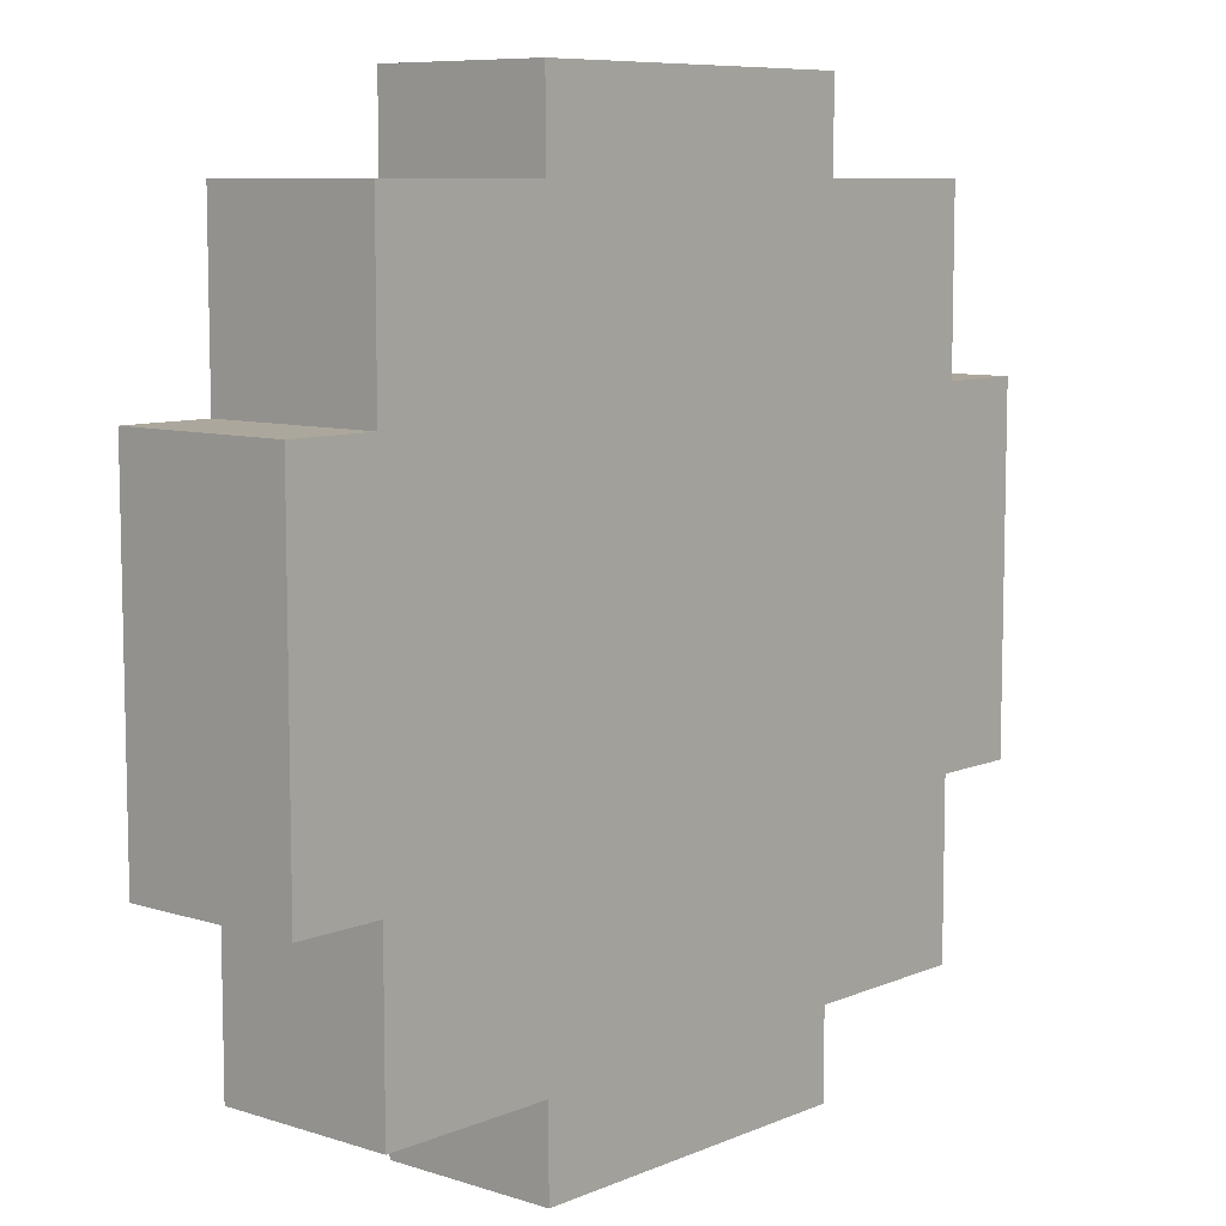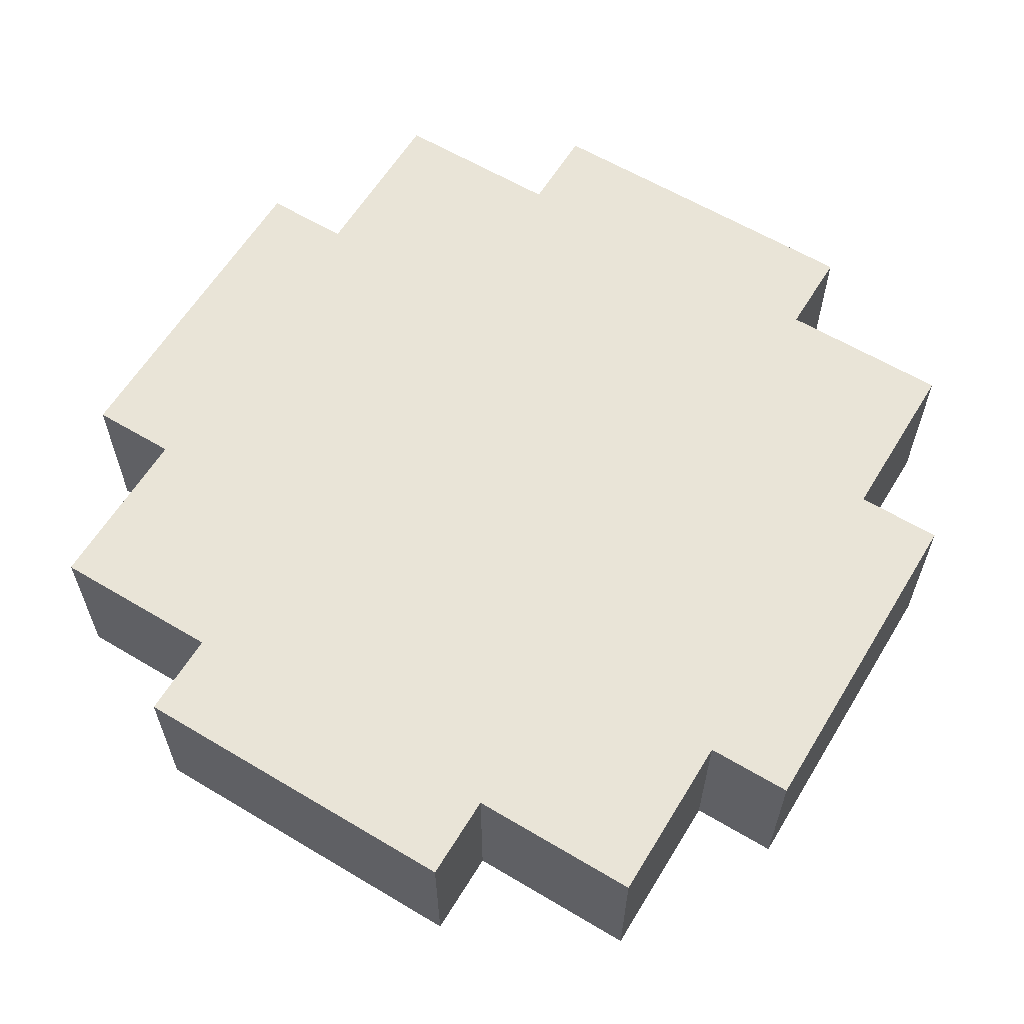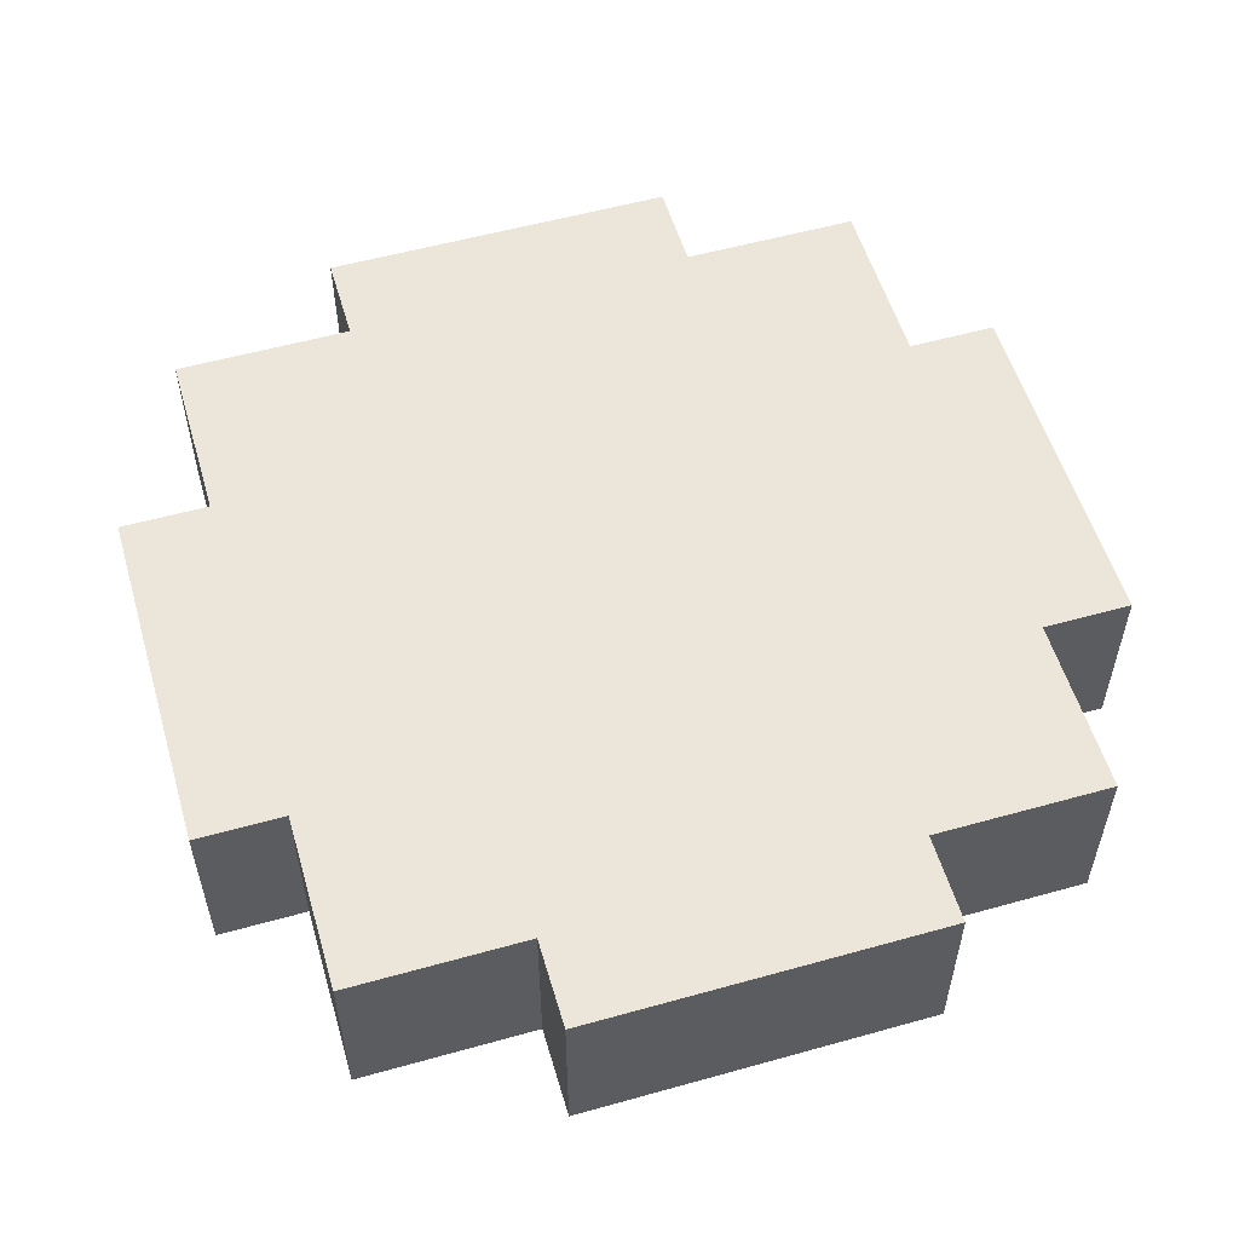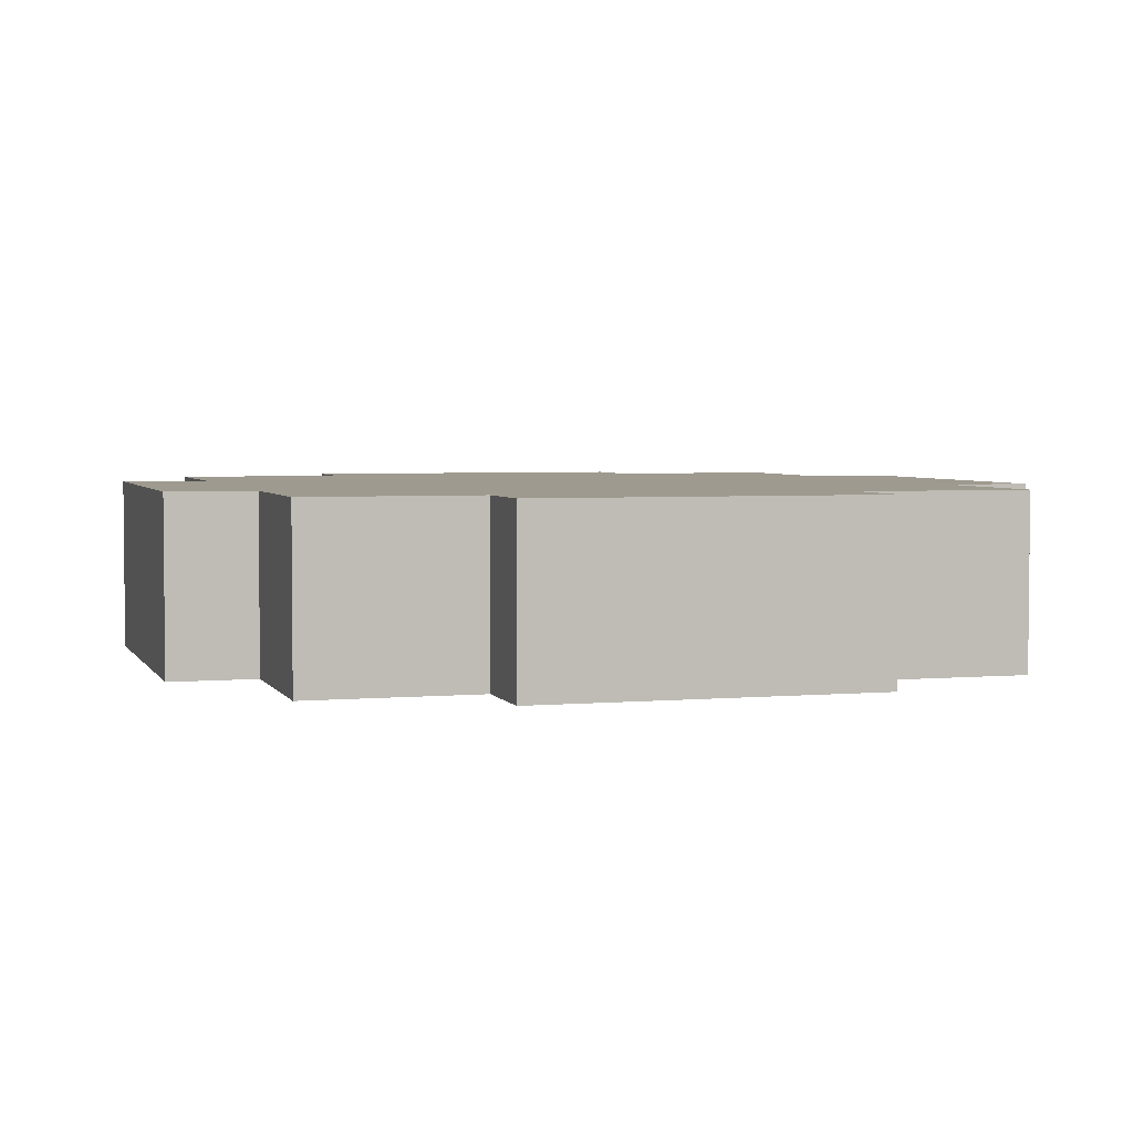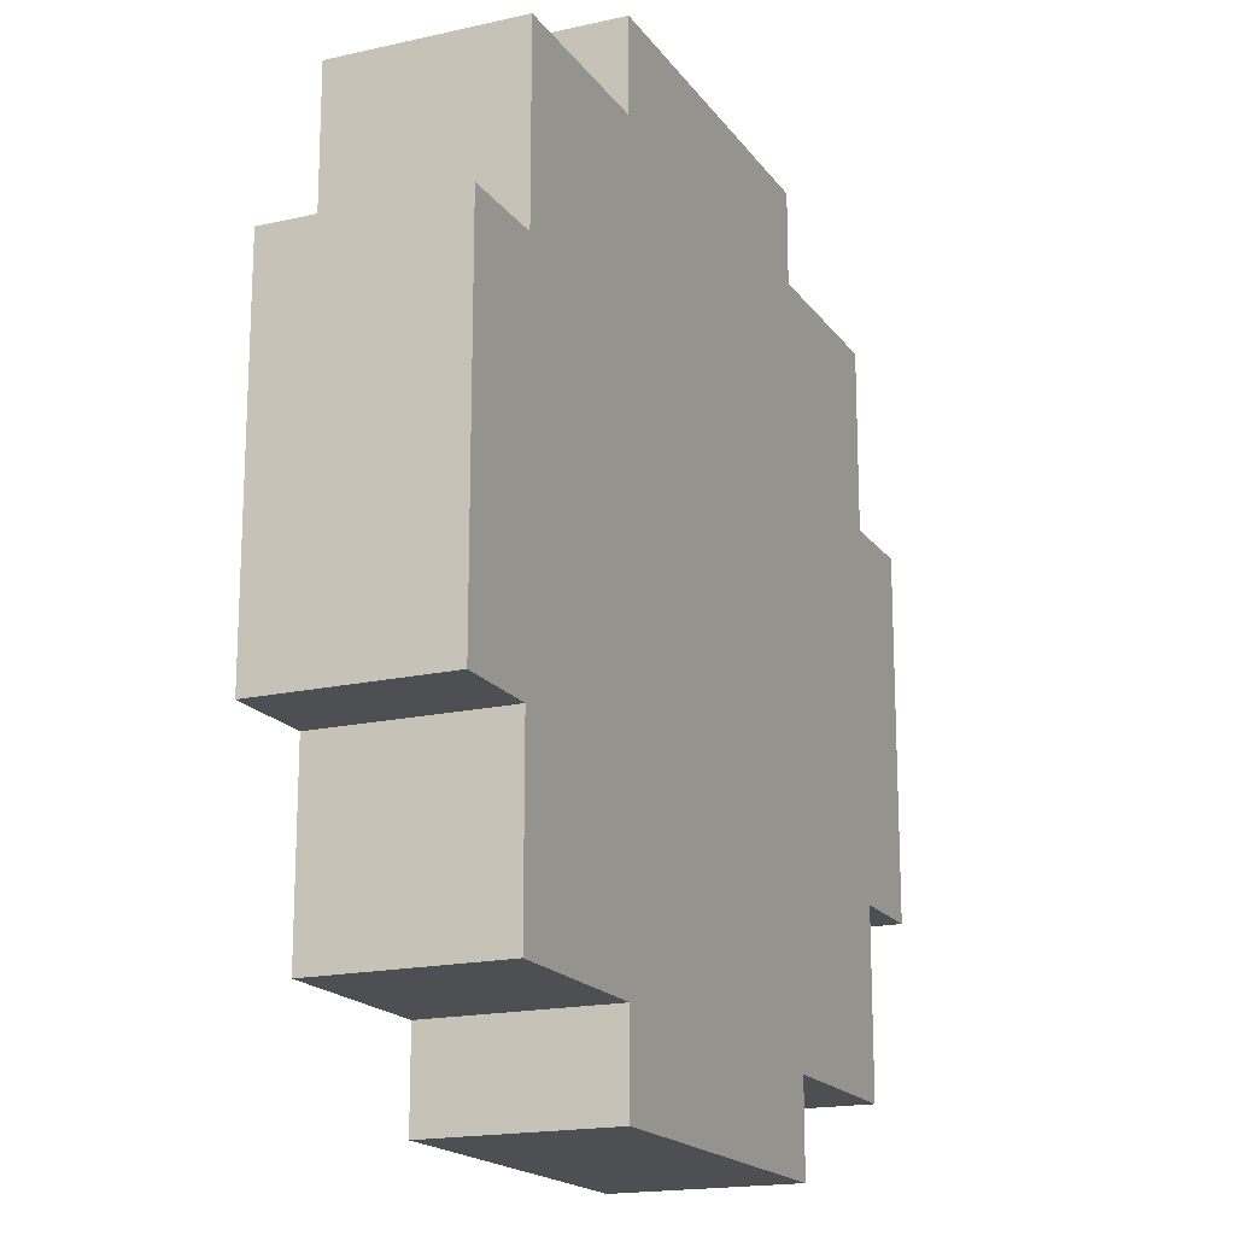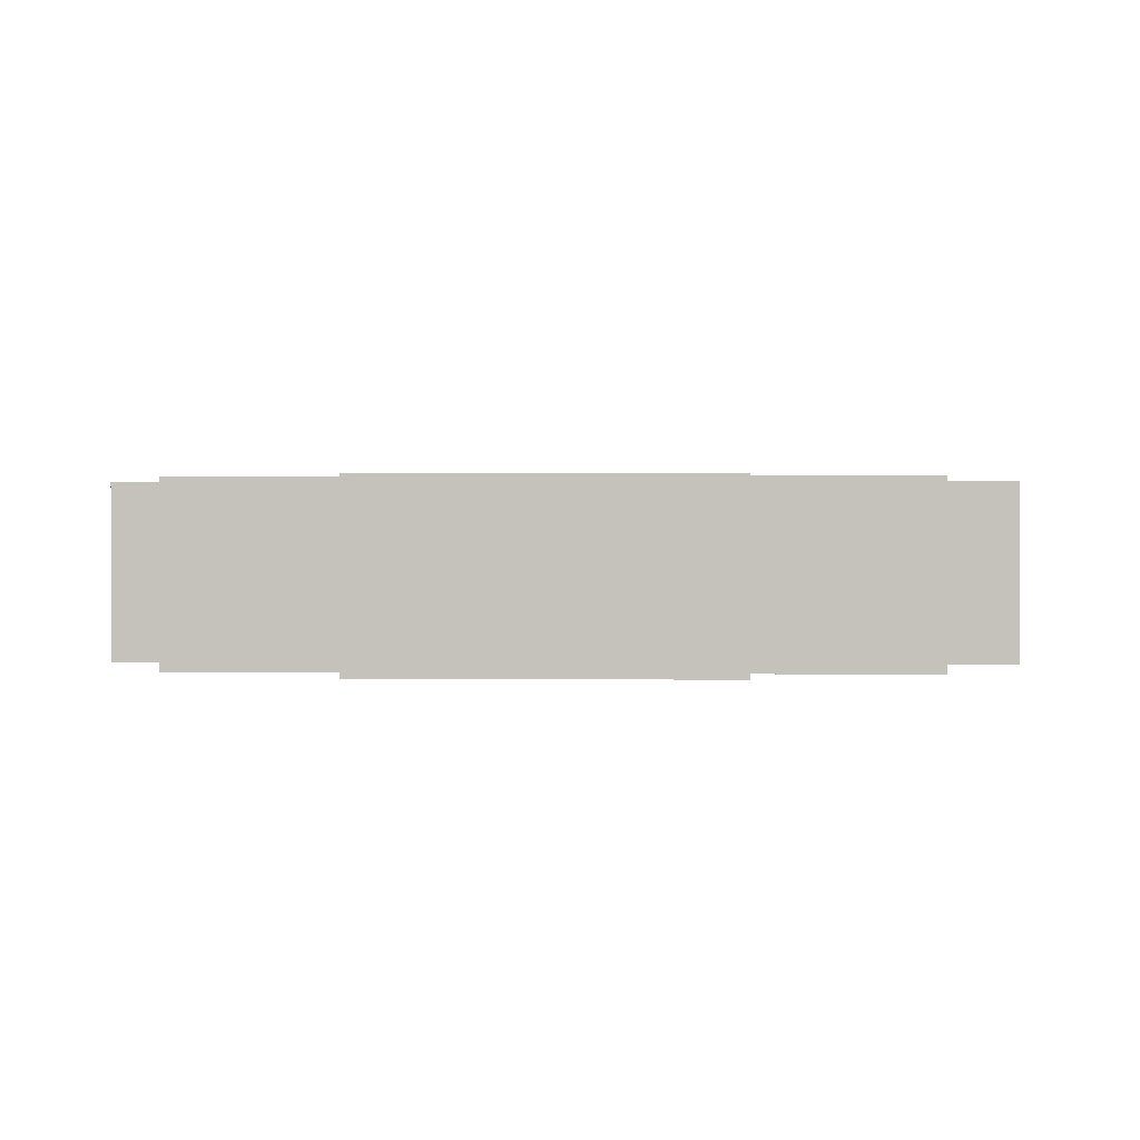
<metadata>
{"format":"obj","ext":"obj","renderer":"f3d","projection":"perspective","resolution":1024,"background":"white","views":[{"elev":8.3,"azim":-48.8,"up":"+Y"},{"elev":61.0,"azim":31.3,"up":"+Z"},{"elev":55.4,"azim":163.6,"up":"+Z"},{"elev":3.7,"azim":73.3,"up":"+Z"},{"elev":-17.8,"azim":-66.0,"up":"+Y"},{"elev":0.7,"azim":-87.1,"up":"+Z"}]}
</metadata>
<code>
o
v -0.5 0.3 0.1
v -0.5 0.3 -0.1
v -0.5 0.7 0.1
v -0.5 0.7 -0.1
v -0.4 0.1 0.1
v -0.4 0.1 -0.1
v -0.4 0.3 0.1
v -0.4 0.3 -0.1
v -0.4 0.7 0.1
v -0.4 0.7 -0.1
v -0.4 0.9 0.1
v -0.4 0.9 -0.1
v -0.2 0 0.1
v -0.2 0 -0.1
v -0.2 0.1 0.1
v -0.2 0.1 -0.1
v -0.2 0.9 0.1
v -0.2 0.9 -0.1
v -0.2 1 0.1
v -0.2 1 -0.1
v 0.2 0 0.1
v 0.2 0 -0.1
v 0.2 0.1 0.1
v 0.2 0.1 -0.1
v 0.2 0.9 0.1
v 0.2 0.9 -0.1
v 0.2 1 0.1
v 0.2 1 -0.1
v 0.4 0.1 0.1
v 0.4 0.1 -0.1
v 0.4 0.3 0.1
v 0.4 0.3 -0.1
v 0.4 0.7 0.1
v 0.4 0.7 -0.1
v 0.4 0.9 0.1
v 0.4 0.9 -0.1
v 0.5 0.3 0.1
v 0.5 0.3 -0.1
v 0.5 0.7 0.1
v 0.5 0.7 -0.1
v -0.5 0.3 0.1
v -0.5 0.7 0.1
v -0.4 0.1 0.1
v -0.4 0.3 0.1
v -0.4 0.7 0.1
v -0.4 0.9 0.1
v -0.3 0.2 0.1
v -0.3 0.3 0.1
v -0.3 0.7 0.1
v -0.3 0.8 0.1
v -0.2 0 0.1
v -0.2 0.1 0.1
v -0.2 0.2 0.1
v -0.2 0.3 0.1
v -0.2 0.7 0.1
v -0.2 0.8 0.1
v -0.2 0.9 0.1
v -0.2 1 0.1
v 0.2 0 0.1
v 0.2 0.1 0.1
v 0.2 0.2 0.1
v 0.2 0.3 0.1
v 0.2 0.7 0.1
v 0.2 0.8 0.1
v 0.2 0.9 0.1
v 0.2 1 0.1
v 0.3 0.2 0.1
v 0.3 0.3 0.1
v 0.3 0.7 0.1
v 0.3 0.8 0.1
v 0.4 0.1 0.1
v 0.4 0.3 0.1
v 0.4 0.7 0.1
v 0.4 0.9 0.1
v 0.5 0.3 0.1
v 0.5 0.7 0.1
v -0.5 0.3 -0.1
v -0.5 0.7 -0.1
v -0.4 0.1 -0.1
v -0.4 0.3 -0.1
v -0.4 0.7 -0.1
v -0.4 0.9 -0.1
v -0.3 0.2 -0.1
v -0.3 0.3 -0.1
v -0.3 0.7 -0.1
v -0.3 0.8 -0.1
v -0.2 0 -0.1
v -0.2 0.1 -0.1
v -0.2 0.2 -0.1
v -0.2 0.3 -0.1
v -0.2 0.7 -0.1
v -0.2 0.8 -0.1
v -0.2 0.9 -0.1
v -0.2 1 -0.1
v 0.2 0 -0.1
v 0.2 0.1 -0.1
v 0.2 0.2 -0.1
v 0.2 0.3 -0.1
v 0.2 0.7 -0.1
v 0.2 0.8 -0.1
v 0.2 0.9 -0.1
v 0.2 1 -0.1
v 0.3 0.2 -0.1
v 0.3 0.3 -0.1
v 0.3 0.7 -0.1
v 0.3 0.8 -0.1
v 0.4 0.1 -0.1
v 0.4 0.3 -0.1
v 0.4 0.7 -0.1
v 0.4 0.9 -0.1
v 0.5 0.3 -0.1
v 0.5 0.7 -0.1
v -0.2 0 0.1
v 0.2 0 0.1
v -0.2 0 -0.1
v 0.2 0 -0.1
v -0.4 0.1 0.1
v -0.2 0.1 0.1
v 0.2 0.1 0.1
v 0.4 0.1 0.1
v -0.4 0.1 -0.1
v -0.2 0.1 -0.1
v 0.2 0.1 -0.1
v 0.4 0.1 -0.1
v -0.5 0.3 0.1
v -0.4 0.3 0.1
v 0.4 0.3 0.1
v 0.5 0.3 0.1
v -0.5 0.3 -0.1
v -0.4 0.3 -0.1
v 0.4 0.3 -0.1
v 0.5 0.3 -0.1
v -0.5 0.7 0.1
v -0.4 0.7 0.1
v 0.4 0.7 0.1
v 0.5 0.7 0.1
v -0.5 0.7 -0.1
v -0.4 0.7 -0.1
v 0.4 0.7 -0.1
v 0.5 0.7 -0.1
v -0.4 0.9 0.1
v -0.2 0.9 0.1
v 0.2 0.9 0.1
v 0.4 0.9 0.1
v -0.4 0.9 -0.1
v -0.2 0.9 -0.1
v 0.2 0.9 -0.1
v 0.4 0.9 -0.1
v -0.2 1 0.1
v 0.2 1 0.1
v -0.2 1 -0.1
v 0.2 1 -0.1
f 3 2 1
f 4 2 3
f 7 6 5
f 8 6 7
f 11 10 9
f 12 10 11
f 15 14 13
f 16 14 15
f 19 18 17
f 20 18 19
f 21 22 23
f 23 22 24
f 25 26 27
f 27 26 28
f 29 30 31
f 31 30 32
f 33 34 35
f 35 34 36
f 37 38 39
f 39 38 40
f 44 42 41
f 45 42 44
f 47 44 43
f 48 45 44
f 48 44 47
f 49 46 45
f 49 45 48
f 50 46 49
f 52 47 43
f 53 48 47
f 53 47 52
f 54 49 48
f 54 48 53
f 55 50 49
f 55 49 54
f 56 46 50
f 56 50 55
f 57 46 56
f 59 52 51
f 60 53 52
f 60 52 59
f 61 55 54
f 61 53 60
f 61 54 53
f 61 56 55
f 62 56 61
f 63 56 62
f 64 57 56
f 64 56 63
f 65 58 57
f 65 57 64
f 66 58 65
f 67 61 60
f 67 62 61
f 68 63 62
f 68 62 67
f 69 64 63
f 69 63 68
f 70 65 64
f 70 64 69
f 71 68 67
f 71 67 60
f 72 69 68
f 72 68 71
f 73 70 69
f 73 69 72
f 74 65 70
f 74 70 73
f 75 73 72
f 76 73 75
f 77 78 80
f 80 78 81
f 79 80 83
f 80 81 84
f 83 80 84
f 81 82 85
f 84 81 85
f 85 82 86
f 79 83 88
f 83 84 89
f 88 83 89
f 84 85 90
f 89 84 90
f 85 86 91
f 90 85 91
f 86 82 92
f 91 86 92
f 92 82 93
f 87 88 95
f 88 89 96
f 95 88 96
f 90 91 97
f 96 89 97
f 89 90 97
f 91 92 97
f 97 92 98
f 98 92 99
f 92 93 100
f 99 92 100
f 93 94 101
f 100 93 101
f 101 94 102
f 96 97 103
f 97 98 103
f 98 99 104
f 103 98 104
f 99 100 105
f 104 99 105
f 100 101 106
f 105 100 106
f 103 104 107
f 96 103 107
f 104 105 108
f 107 104 108
f 105 106 109
f 108 105 109
f 106 101 110
f 109 106 110
f 108 109 111
f 111 109 112
f 115 114 113
f 116 114 115
f 121 118 117
f 122 118 121
f 123 120 119
f 124 120 123
f 129 126 125
f 130 126 129
f 131 128 127
f 132 128 131
f 133 134 137
f 137 134 138
f 135 136 139
f 139 136 140
f 141 142 145
f 145 142 146
f 143 144 147
f 147 144 148
f 149 150 151
f 151 150 152

</code>
